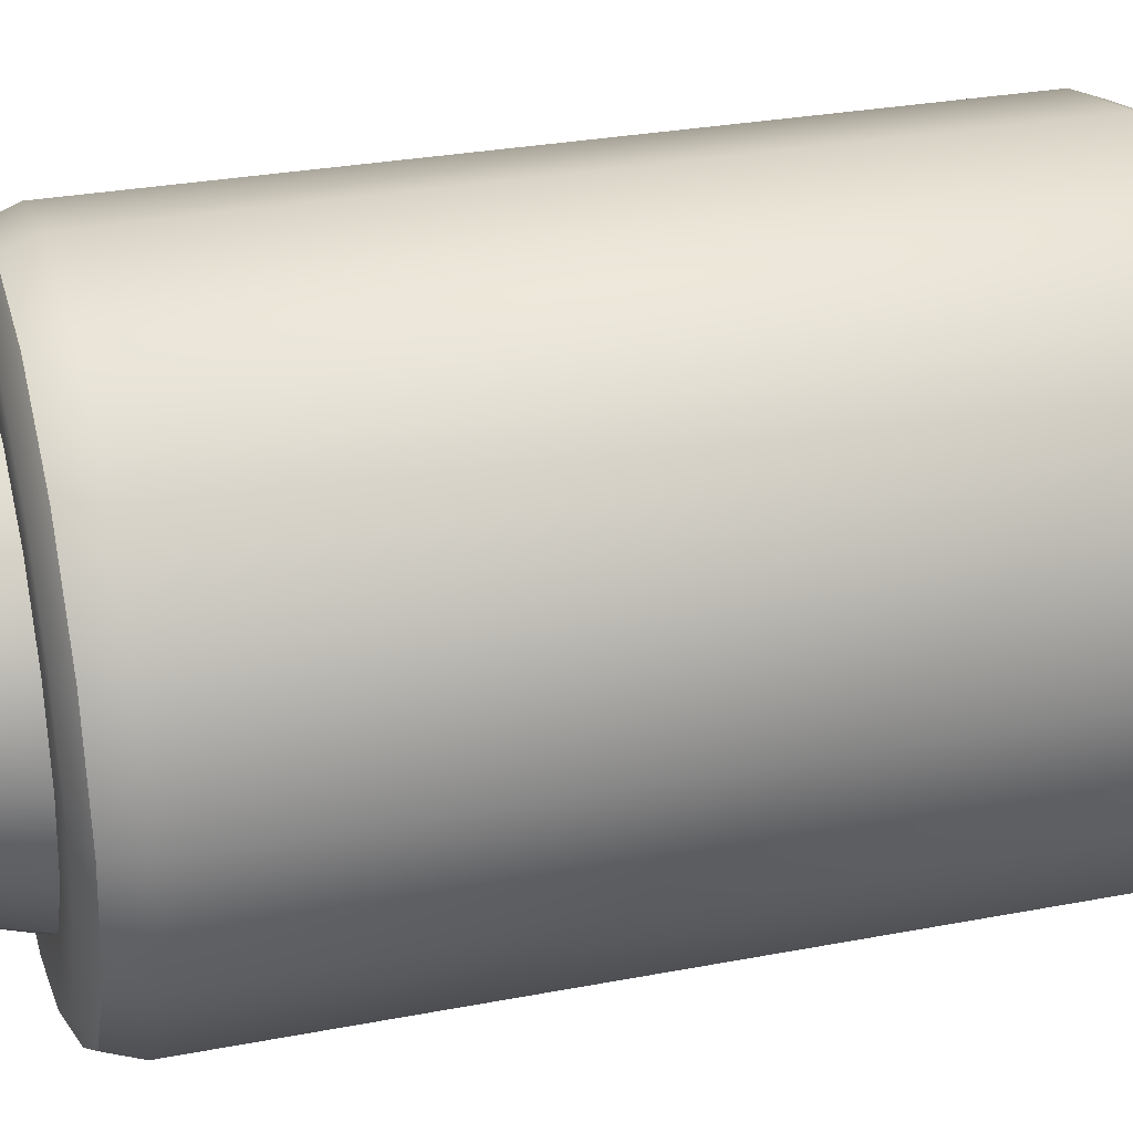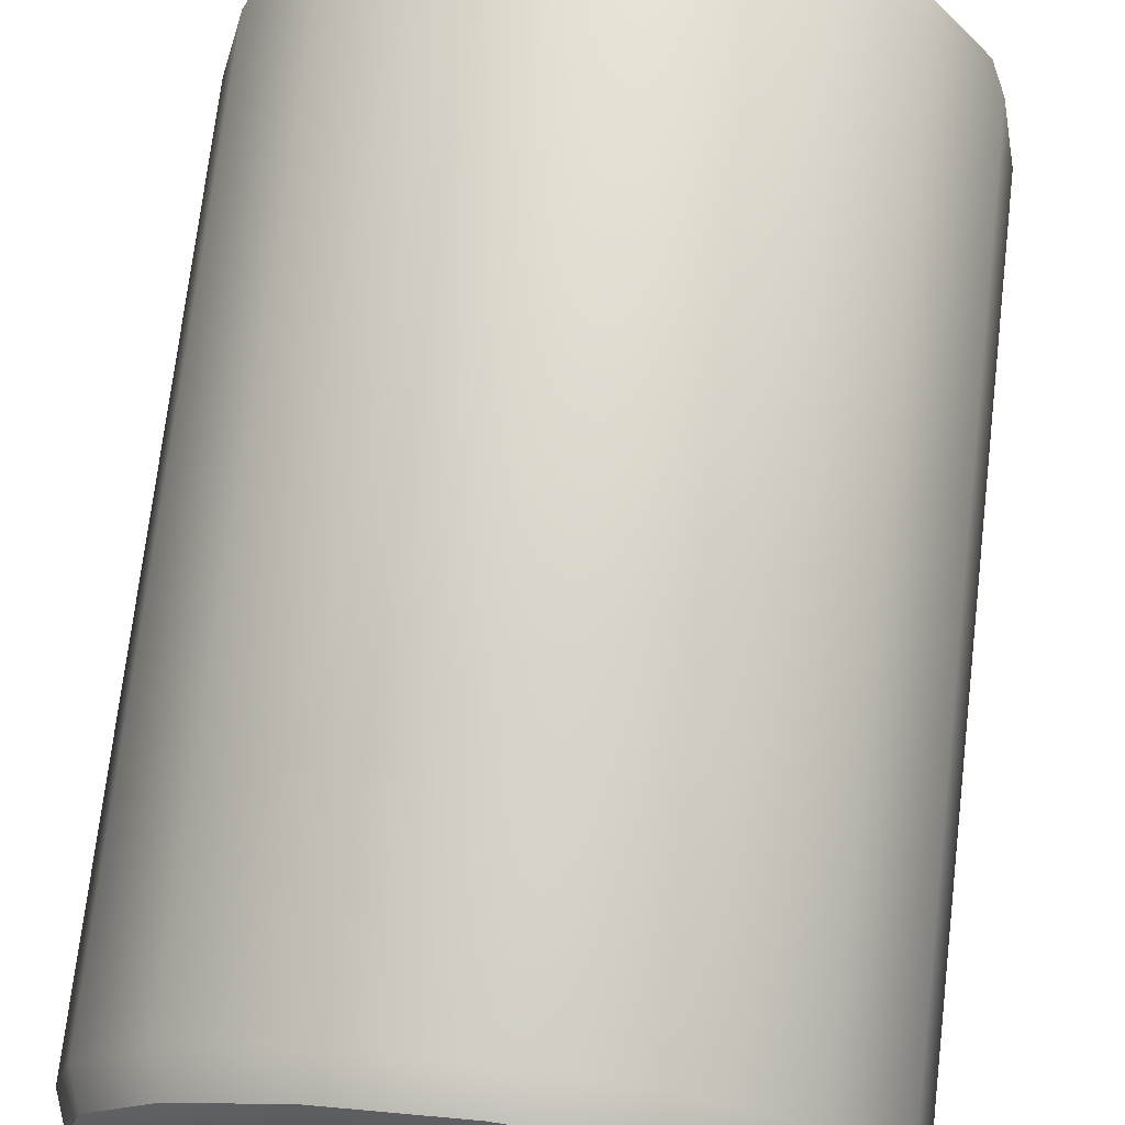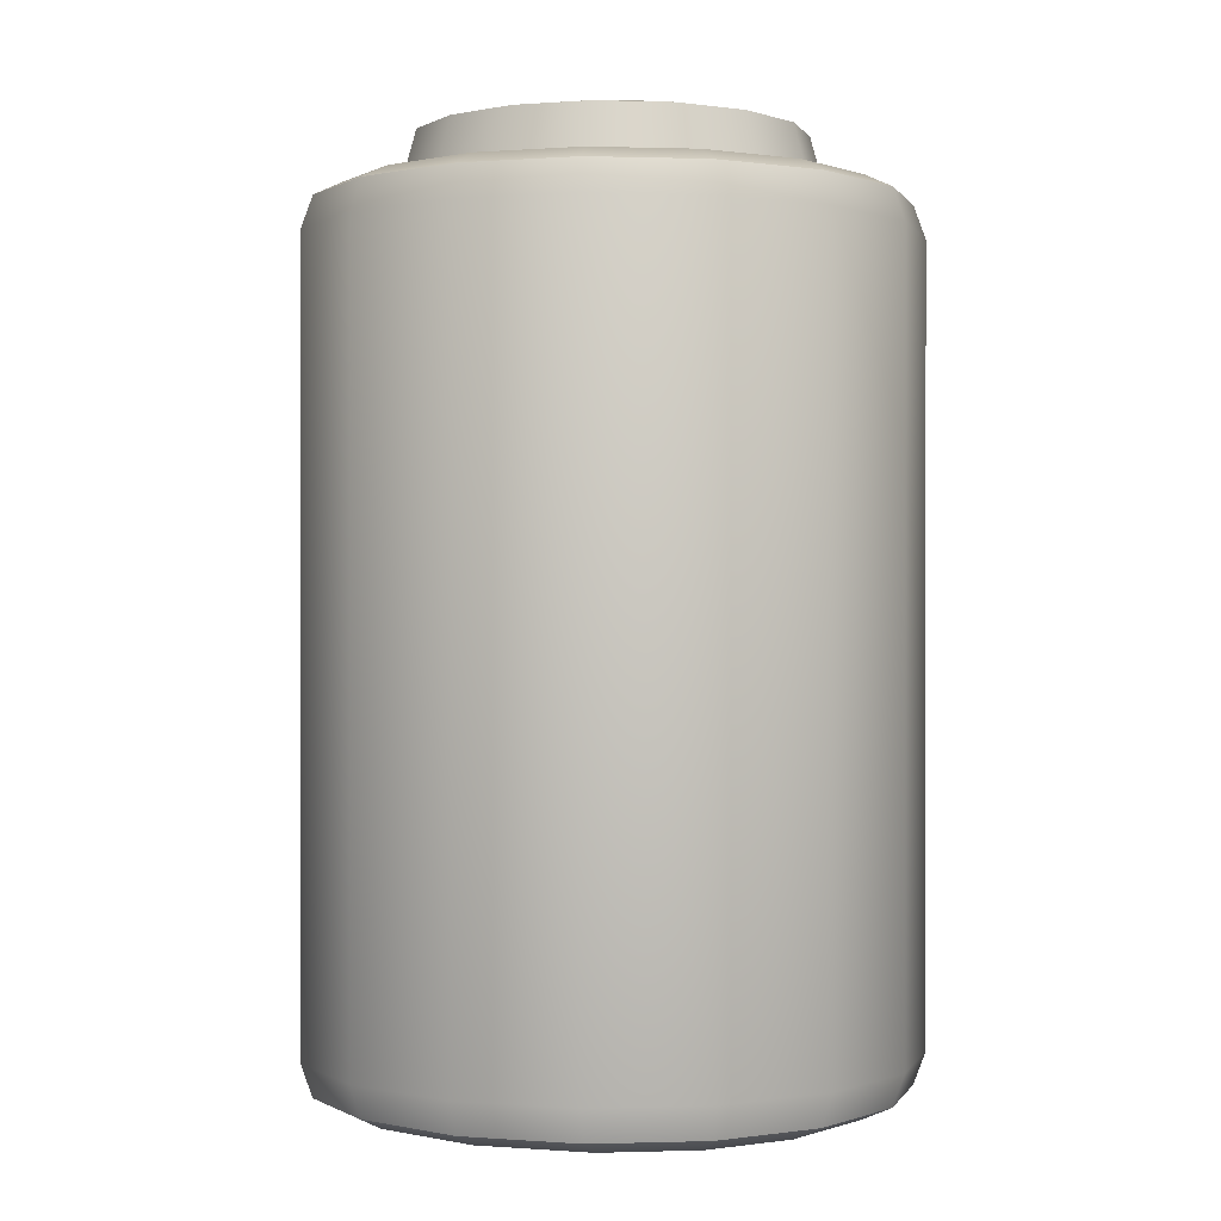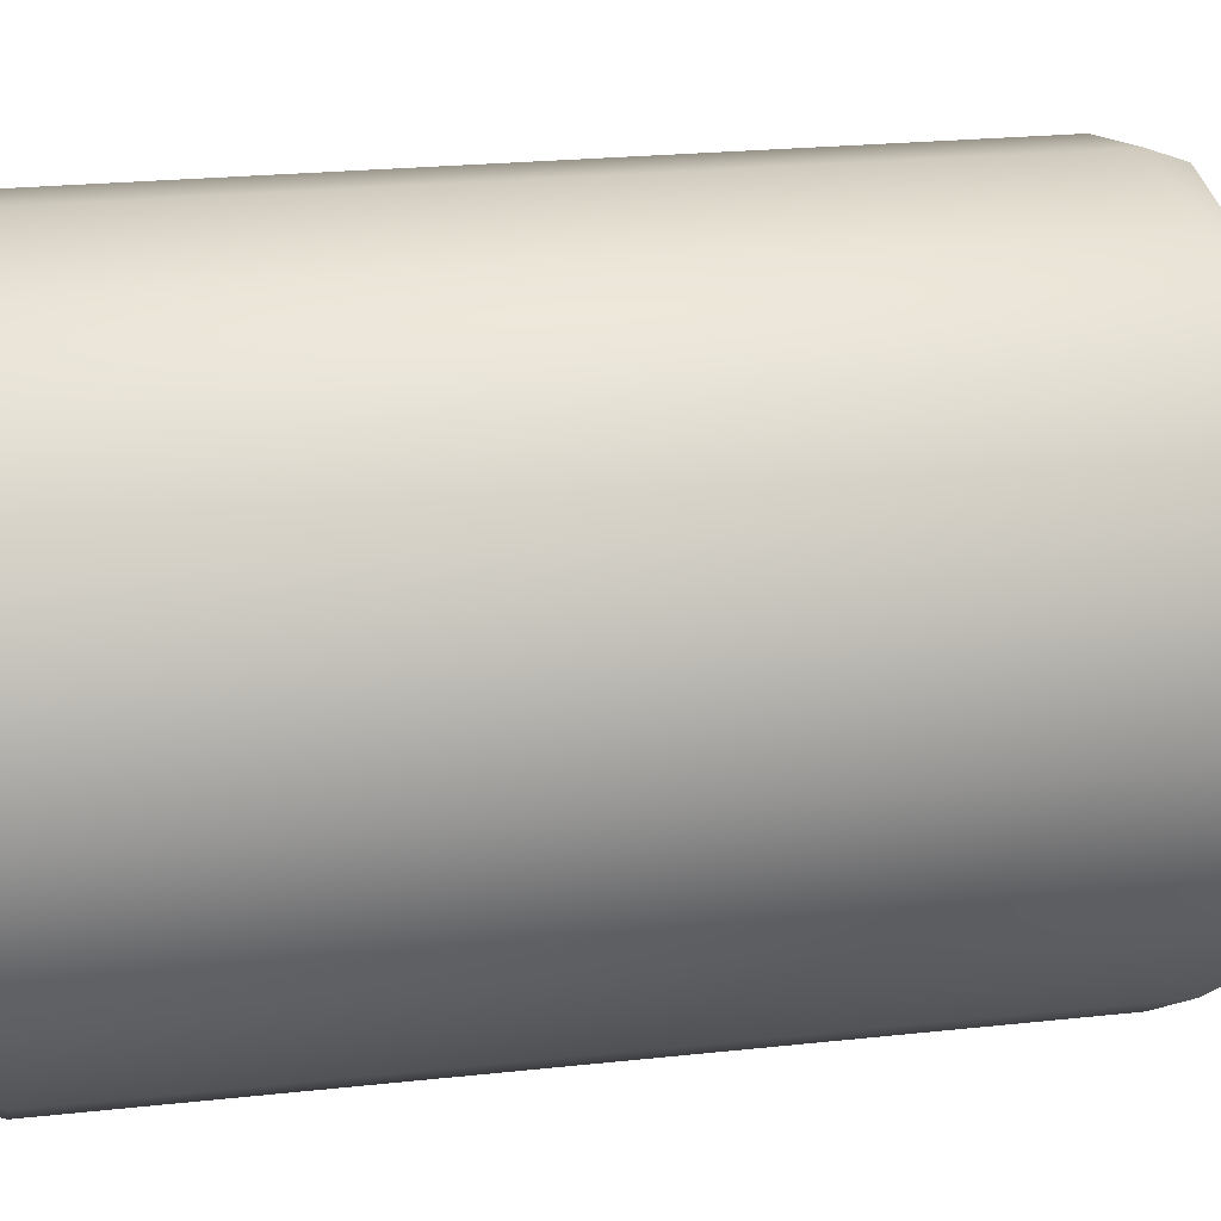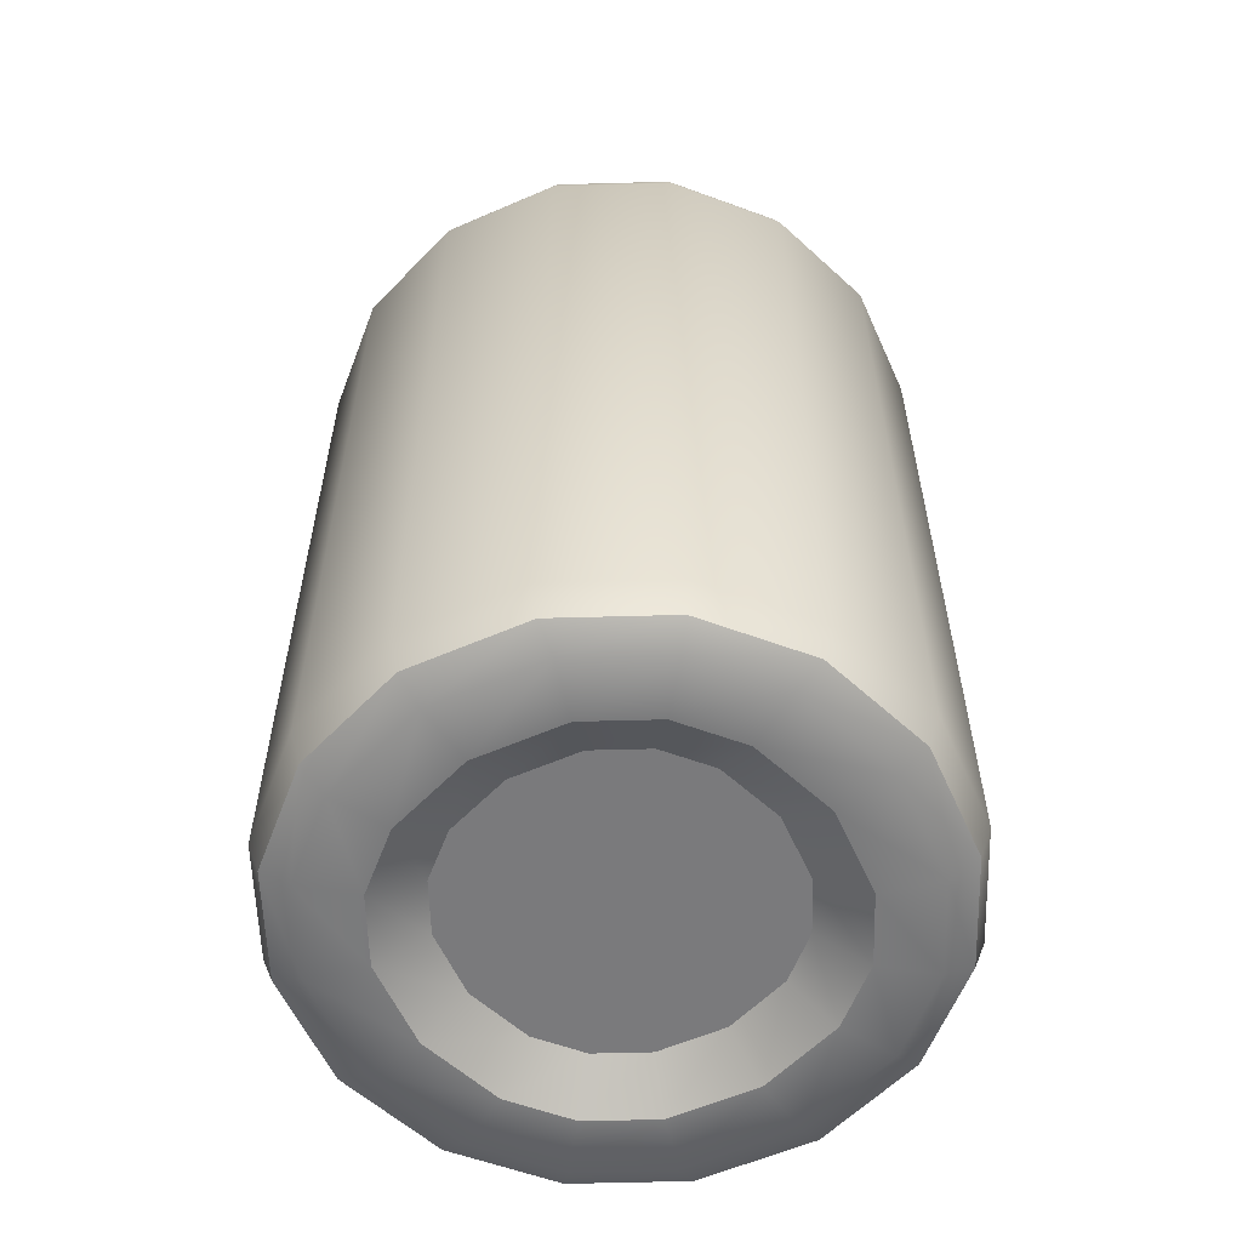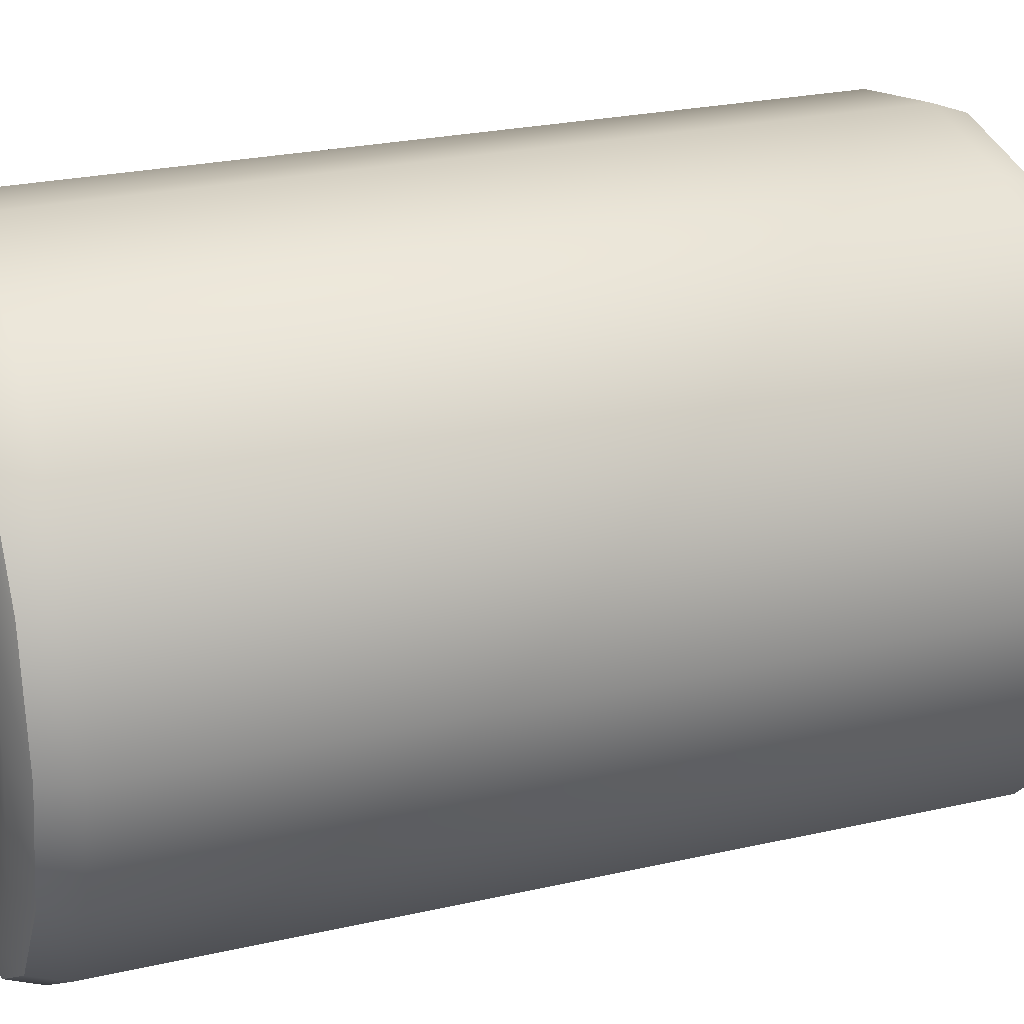
<metadata>
{"format":"obj","ext":"obj","renderer":"f3d","projection":"perspective","resolution":1024,"background":"white","views":[{"elev":29.2,"azim":-105.9,"up":"+Z"},{"elev":71.6,"azim":6.7,"up":"+Z"},{"elev":0.1,"azim":-61.4,"up":"+Y"},{"elev":22.2,"azim":79.1,"up":"+Z"},{"elev":-58.2,"azim":126.6,"up":"+Y"},{"elev":24.3,"azim":69.2,"up":"+Z"}]}
</metadata>
<code>
o Cube.045
v -0.1457 0.8902 0.1519
v -0.1519 0.8902 -0.1457
v 0.1519 0.8902 0.1457
v 0.1457 0.8902 -0.1519
v -0.1197 0.9582 0.05254
v 0.004399 0.8902 0.2105
v -0 0.9582 -0
v -0.1928 0.8902 0.0846
v -0.1961 0.8902 -0.07648
v 0.1961 0.8902 0.07648
v 0.1928 0.8902 -0.0846
v 0.07648 0.8902 -0.1961
v -0.0846 0.8902 -0.1928
v -0.07648 0.8902 0.1961
v 0.0846 0.8902 0.1928
v 0.002732 0.9582 0.1307
v 0.09048 0.9582 -0.09435
v 0.09435 0.9582 0.09048
v -0.09435 0.9582 -0.09048
v -0.09048 0.9582 0.09435
v 0.2105 0.8902 -0.004399
v -0.2105 0.8902 0.004399
v -0.004399 0.8902 -0.2105
v -0.1353 0.9449 0.141
v -0.141 0.9449 -0.1353
v 0.141 0.9449 0.1353
v 0.1353 0.9449 -0.141
v 0.004084 0.9449 0.1954
v -0.1789 0.9449 0.07853
v -0.1821 0.9449 -0.07099
v 0.1821 0.9449 0.07099
v 0.1789 0.9449 -0.07853
v 0.07099 0.9449 -0.1821
v -0.07853 0.9449 -0.1789
v -0.07099 0.9449 0.1821
v 0.07853 0.9449 0.1789
v 0.1954 0.9449 -0.004084
v -0.1954 0.9449 0.004084
v -0.004084 0.9449 -0.1954
v -0.1218 0.9582 -0.04749
v 0.1218 0.9582 0.04749
v 0.1197 0.9582 -0.05254
v 0.04749 0.9582 -0.1218
v -0.05254 0.9582 -0.1197
v -0.04749 0.9582 0.1218
v 0.05254 0.9582 0.1197
v 0.1307 0.9582 -0.002732
v -0.1307 0.9582 0.002732
v -0.002732 0.9582 -0.1307
v -0.1441 0.006275 0.1518
v -0.2131 0.05336 0.2222
v -0.2049 0.02007 0.2141
v -0.1518 0.006275 -0.1441
v -0.2222 0.05336 -0.2131
v -0.2141 0.02007 -0.2049
v 0.1518 0.006275 0.1441
v 0.2222 0.05336 0.2131
v 0.2141 0.02007 0.2049
v 0.1441 0.006275 -0.1518
v 0.2131 0.05336 -0.2222
v 0.2049 0.02007 -0.2141
v 0.006434 0.05336 0.3078
v 0.005196 0.006275 0.2649
v 0.006071 0.02007 0.2952
v -0.006434 0.8431 -0.3078
v -0.005572 0.8902 -0.2666
v -0.006181 0.8764 -0.2957
v -0.006434 0.05336 -0.3078
v -0.005196 0.006275 -0.2649
v -0.006071 0.02007 -0.2952
v -0.2405 0.006275 0.1155
v -0.2819 0.05336 0.1237
v -0.2698 0.02007 0.1213
v -0.2868 0.05336 -0.1118
v -0.245 0.006275 -0.1062
v -0.2746 0.02007 -0.1102
v 0.2868 0.05336 0.1118
v 0.245 0.006275 0.1062
v 0.2746 0.02007 0.1102
v 0.2405 0.006275 -0.1155
v 0.2819 0.05336 -0.1237
v 0.2698 0.02007 -0.1213
v -0.1155 0.006275 -0.2405
v -0.1237 0.05336 -0.2819
v -0.1213 0.02007 -0.2698
v 0.1118 0.05336 -0.2868
v 0.1062 0.006275 -0.245
v 0.1102 0.02007 -0.2746
v 0.1155 0.006275 0.2405
v 0.1237 0.05336 0.2819
v 0.1213 0.02007 0.2698
v -0.1118 0.05336 0.2868
v -0.1062 0.006275 0.245
v -0.1102 0.02007 0.2746
v -0.3078 0.05336 0.006434
v -0.2649 0.006275 0.005196
v -0.2952 0.02007 0.006071
v 0.2649 0.006275 -0.005196
v 0.3078 0.05336 -0.006434
v 0.2952 0.02007 -0.006071
v -0.09687 0.8902 0.2484
v -0.1118 0.8431 0.2868
v -0.1075 0.8764 0.2756
v 0.006434 0.8431 0.3078
v 0.005572 0.8902 0.2666
v 0.006181 0.8764 0.2957
v 0.2484 0.8902 0.09687
v 0.2868 0.8431 0.1118
v 0.2756 0.8764 0.1075
v 0.3078 0.8431 -0.006434
v 0.2666 0.8902 -0.005572
v 0.2957 0.8764 -0.006181
v -0.2819 0.8431 0.1237
v -0.2442 0.8902 0.1072
v -0.2708 0.8764 0.1189
v -0.2666 0.8902 0.005572
v -0.3078 0.8431 0.006434
v -0.2957 0.8764 0.006181
v 0.09687 0.8902 -0.2484
v 0.1118 0.8431 -0.2868
v 0.1075 0.8764 -0.2756
v 0.2819 0.8431 -0.1237
v 0.2442 0.8902 -0.1072
v 0.2708 0.8764 -0.1189
v -0.2484 0.8902 -0.09687
v -0.2868 0.8431 -0.1118
v -0.2756 0.8764 -0.1075
v -0.1237 0.8431 -0.2819
v -0.1072 0.8902 -0.2442
v -0.1189 0.8764 -0.2708
v 0.1237 0.8431 0.2819
v 0.1072 0.8902 0.2442
v 0.1189 0.8764 0.2708
v -0.1924 0.8902 -0.1846
v -0.2222 0.8431 -0.2131
v -0.2135 0.8764 -0.2047
v -0.2131 0.8431 0.2222
v -0.1846 0.8902 0.1924
v -0.2047 0.8764 0.2135
v 0.2131 0.8431 -0.2222
v 0.1846 0.8902 -0.1924
v 0.2047 0.8764 -0.2135
v 0.1924 0.8902 0.1846
v 0.2222 0.8431 0.2131
v 0.2135 0.8764 0.2047
v -0.2056 0.006275 0.003966
v -0.1862 0.006275 0.09165
v 0.1898 0.006275 0.08463
v 0.2056 0.006275 -0.003966
v 0.003966 0.006275 0.2056
v 0.09165 0.006275 0.1862
v -0.003966 0.006275 -0.2056
v -0.09165 0.006275 -0.1862
v -0.1898 0.006275 -0.08463
v 0.1862 0.006275 -0.09165
v 0.08463 0.006275 -0.1898
v -0.08463 0.006275 0.1898
v -0.1851 0.006275 0.1945
v -0.1945 0.006275 -0.1851
v 0.1851 0.006275 -0.1945
v 0.1945 0.006275 0.1851
v -0 0.03708 -0
v 0.1572 0.03708 -0.003032
v -0.1572 0.03708 0.003032
v -0.003032 0.03708 -0.1572
v 0.003032 0.03708 0.1572
v 0.1423 0.03708 -0.07006
v 0.0647 0.03708 -0.1451
v 0.1451 0.03708 0.0647
v 0.07006 0.03708 0.1423
v -0.1451 0.03708 -0.0647
v -0.07006 0.03708 -0.1423
v -0.0647 0.03708 0.1451
v -0.1423 0.03708 0.07006
v 0.1102 0.03708 -0.116
v 0.116 0.03708 0.1102
v -0.1102 0.03708 0.116
v -0.116 0.03708 -0.1102
f 53 153 172 178
f 86 120 140 60
f 102 92 62 104
f 13 23 66 129
f 153 152 165 172
f 154 53 178 171
f 9 22 38 30
f 11 4 27 32
f 57 144 131 90
f 54 135 128 84
f 21 11 32 37
f 77 108 144 57
f 1 14 35 24
f 151 150 166 170
f 51 137 113 72
f 60 140 122 81
f 12 23 39 33
f 13 2 25 34
f 108 77 99 110
f 6 14 101 105
f 126 74 95 117
f 22 8 29 38
f 110 99 81 122
f 157 50 177 173
f 8 1 24 29
f 10 21 37 31
f 65 68 84 128
f 149 148 169 163
f 120 86 68 65
f 74 126 135 54
f 104 62 90 131
f 50 147 174 177
f 2 9 30 25
f 4 12 33 27
f 156 59 175 168
f 14 6 28 35
f 6 15 36 28
f 147 146 164 174
f 15 3 26 36
f 150 157 173 166
f 56 151 170 176
f 117 95 72 113
f 23 13 34 39
f 3 10 31 26
f 14 1 138 101
f 10 3 143 107
f 1 8 114 138
f 152 156 168 165
f 8 22 116 114
f 12 4 141 119
f 23 12 119 66
f 21 10 107 111
f 2 13 129 134
f 22 9 125 116
f 3 15 132 143
f 15 6 105 132
f 9 2 134 125
f 11 21 111 123
f 4 11 123 141
f 25 30 40 19
f 27 33 43 17
f 35 28 16 45
f 28 36 46 16
f 36 26 18 46
f 39 34 44 49
f 26 31 41 18
f 30 38 48 40
f 32 27 17 42
f 37 32 42 47
f 24 35 45 20
f 33 39 49 43
f 34 25 19 44
f 38 29 5 48
f 29 24 20 5
f 31 37 47 41
f 7 5 20
f 7 46 18
f 19 40 7
f 17 43 7
f 148 56 176 169
f 7 47 42
f 48 7 40
f 49 7 43
f 7 16 46
f 7 45 16
f 44 7 49
f 155 149 163 167
f 41 7 18
f 5 7 48
f 7 41 47
f 45 7 20
f 72 95 97 73
f 73 97 96 71
f 102 104 106 103
f 103 106 105 101
f 108 110 112 109
f 109 112 111 107
f 114 116 118 115
f 115 118 117 113
f 78 98 100 79
f 79 100 99 77
f 120 65 67 121
f 121 67 66 119
f 90 62 64 91
f 91 64 63 89
f 84 68 70 85
f 85 70 69 83
f 110 122 124 112
f 112 124 123 111
f 95 74 76 97
f 97 76 75 96
f 98 80 82 100
f 100 82 81 99
f 116 125 127 118
f 118 127 126 117
f 68 86 88 70
f 70 88 87 69
f 65 128 130 67
f 67 130 129 66
f 104 131 133 106
f 106 133 132 105
f 62 92 94 64
f 64 94 93 63
f 51 72 73 52
f 52 73 71 158
f 92 51 52 94
f 94 52 158 93
f 159 75 76 55
f 55 76 74 54
f 125 134 136 127
f 127 136 135 126
f 138 114 115 139
f 139 115 113 137
f 54 84 85 55
f 55 85 83 159
f 128 135 136 130
f 130 136 134 129
f 137 102 103 139
f 139 103 101 138
f 80 160 61 82
f 82 61 60 81
f 141 123 124 142
f 142 124 122 140
f 77 57 58 79
f 79 58 161 78
f 57 90 91 58
f 58 91 89 161
f 107 143 145 109
f 109 145 144 108
f 86 60 61 88
f 88 61 160 87
f 131 144 145 133
f 133 145 143 132
f 140 120 121 142
f 142 121 119 141
f 92 102 137 51
f 44 19 7
f 42 17 7
f 59 155 167 175
f 146 154 171 164
f 146 147 71 96
f 148 149 98 78
f 150 151 89 63
f 152 153 83 69
f 154 146 96 75
f 149 155 80 98
f 156 152 69 87
f 157 150 63 93
f 147 50 158 71
f 50 157 93 158
f 53 154 75 159
f 153 53 159 83
f 155 59 160 80
f 56 148 78 161
f 151 56 161 89
f 59 156 87 160
f 162 173 177
f 162 169 176
f 175 167 162
f 178 172 162
f 162 174 164
f 162 170 166
f 162 166 173
f 165 162 172
f 163 162 167
f 162 164 171
f 169 162 163
f 168 162 165
f 168 175 162
f 170 162 176
f 174 162 177
f 171 178 162

</code>
